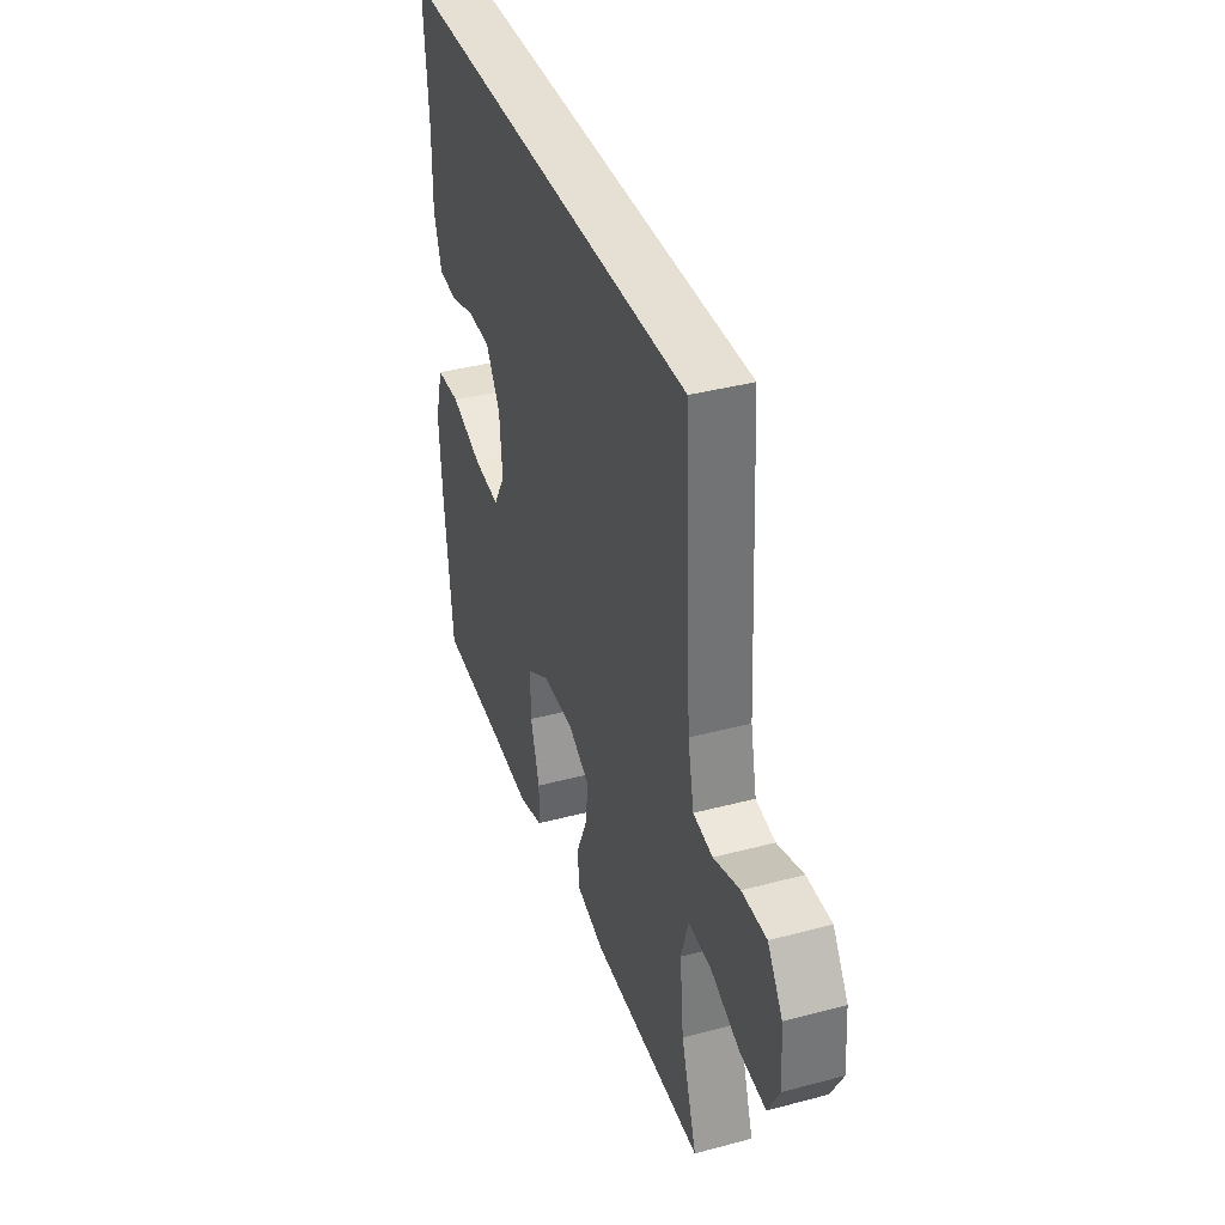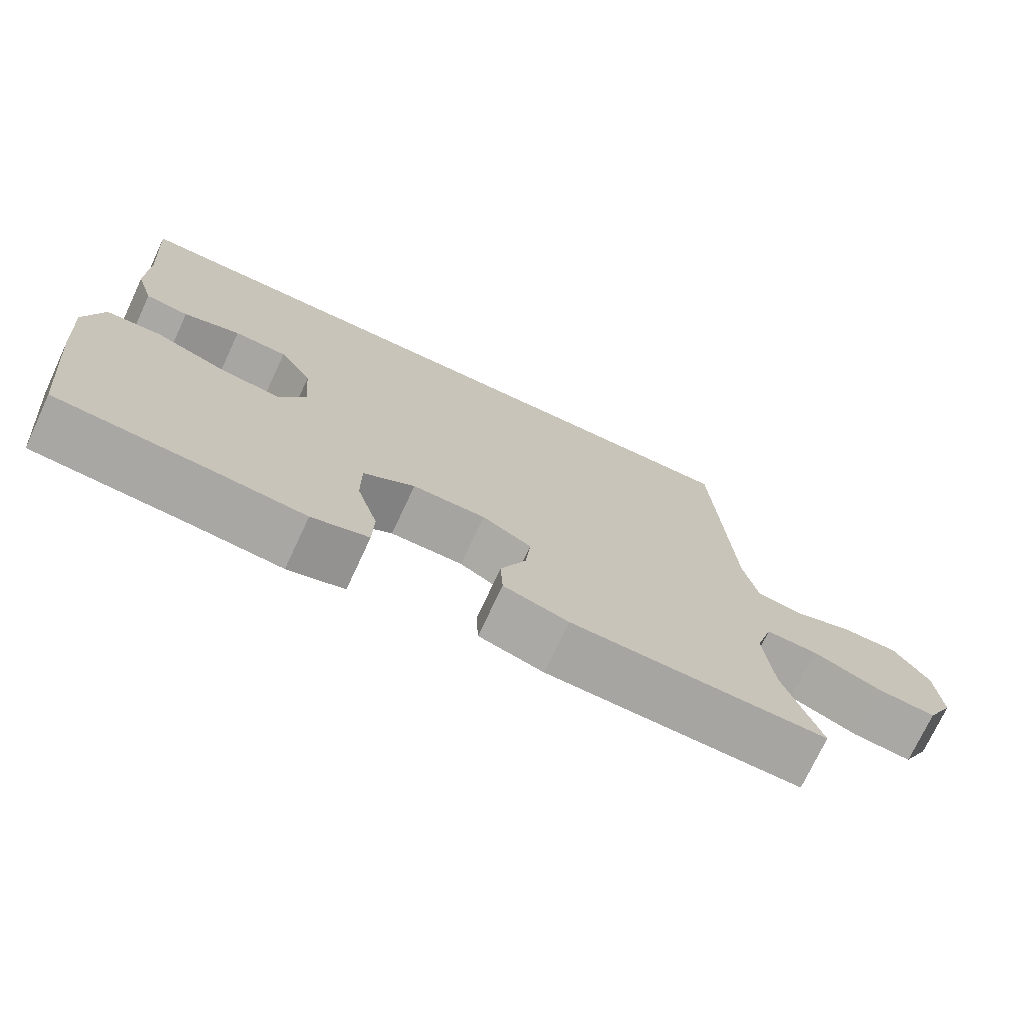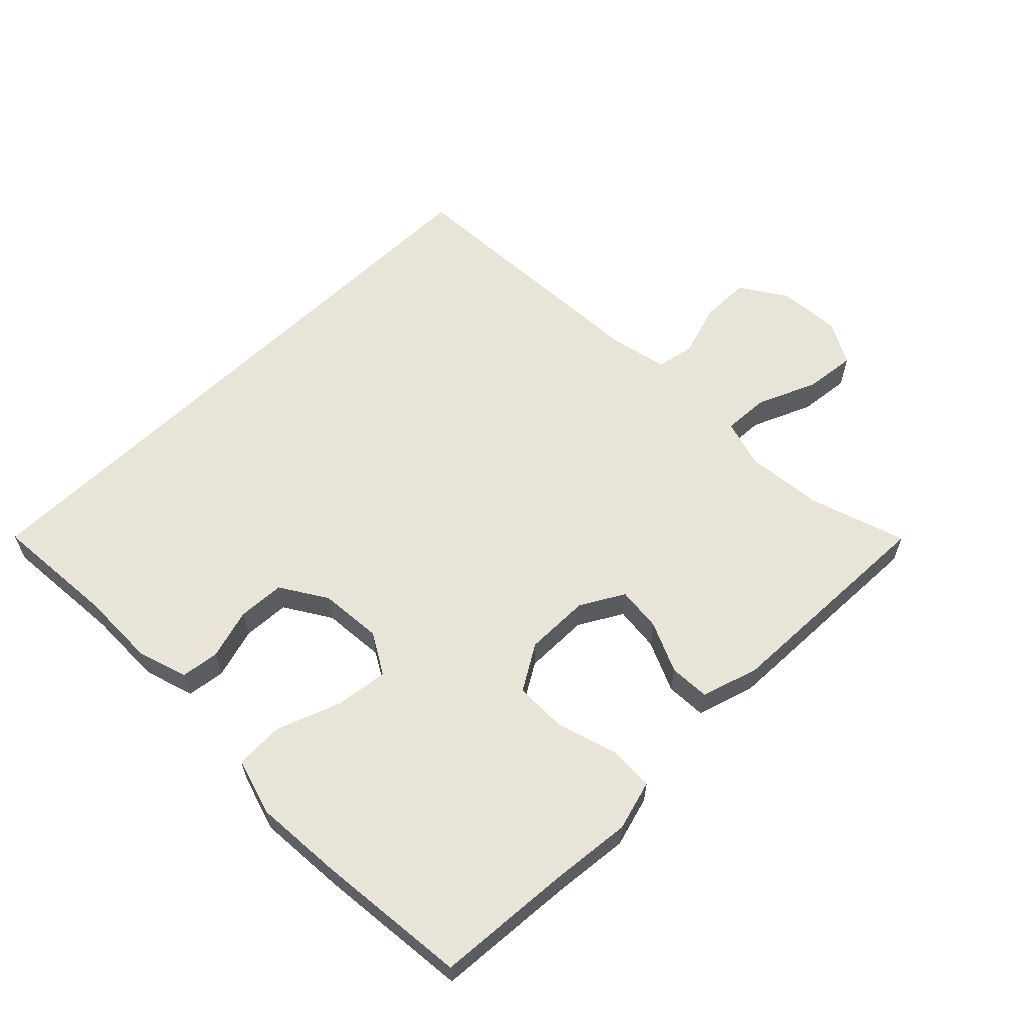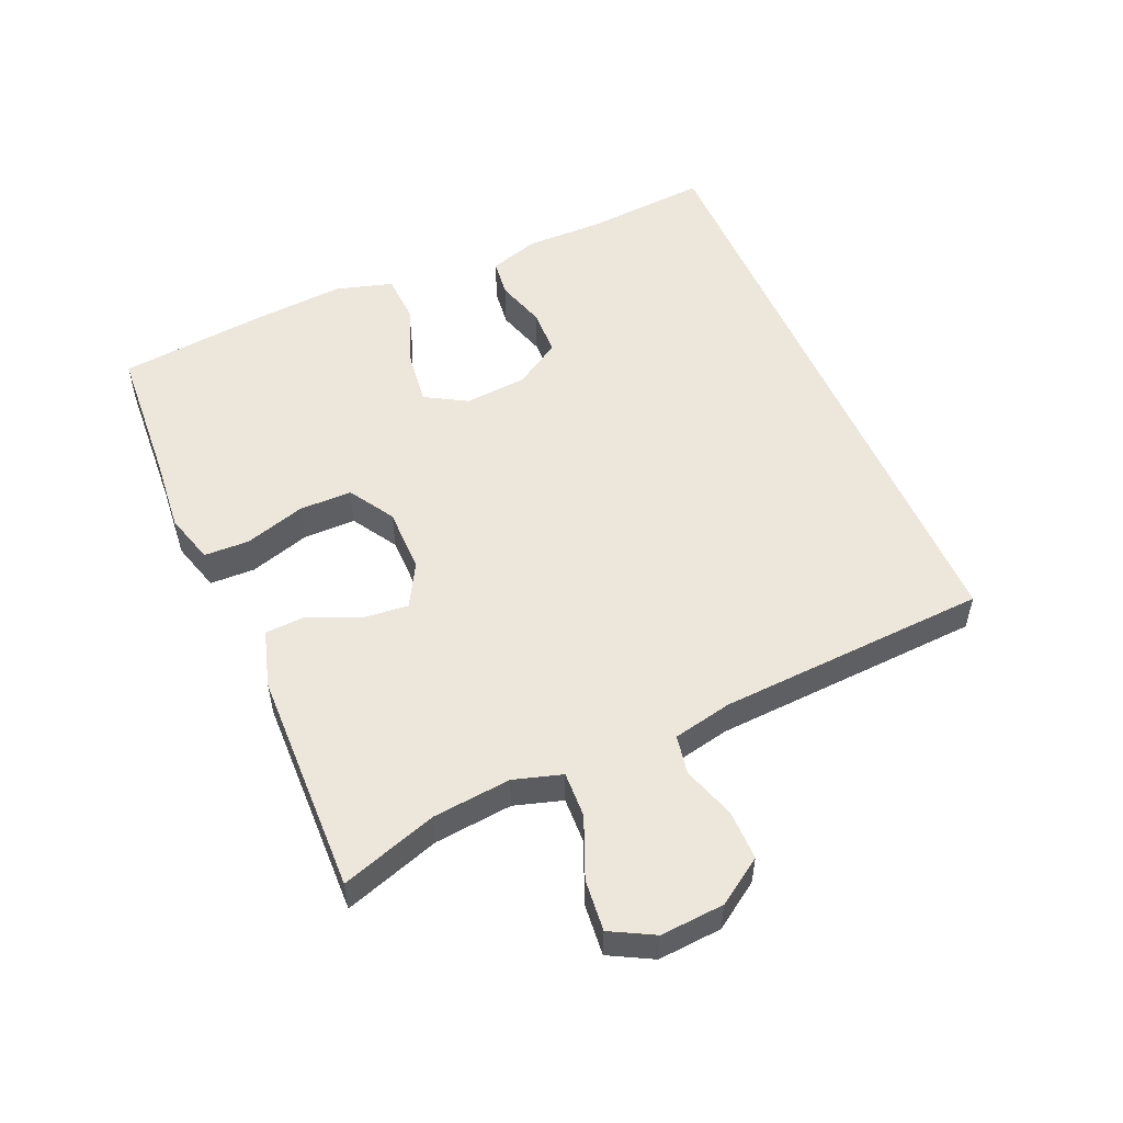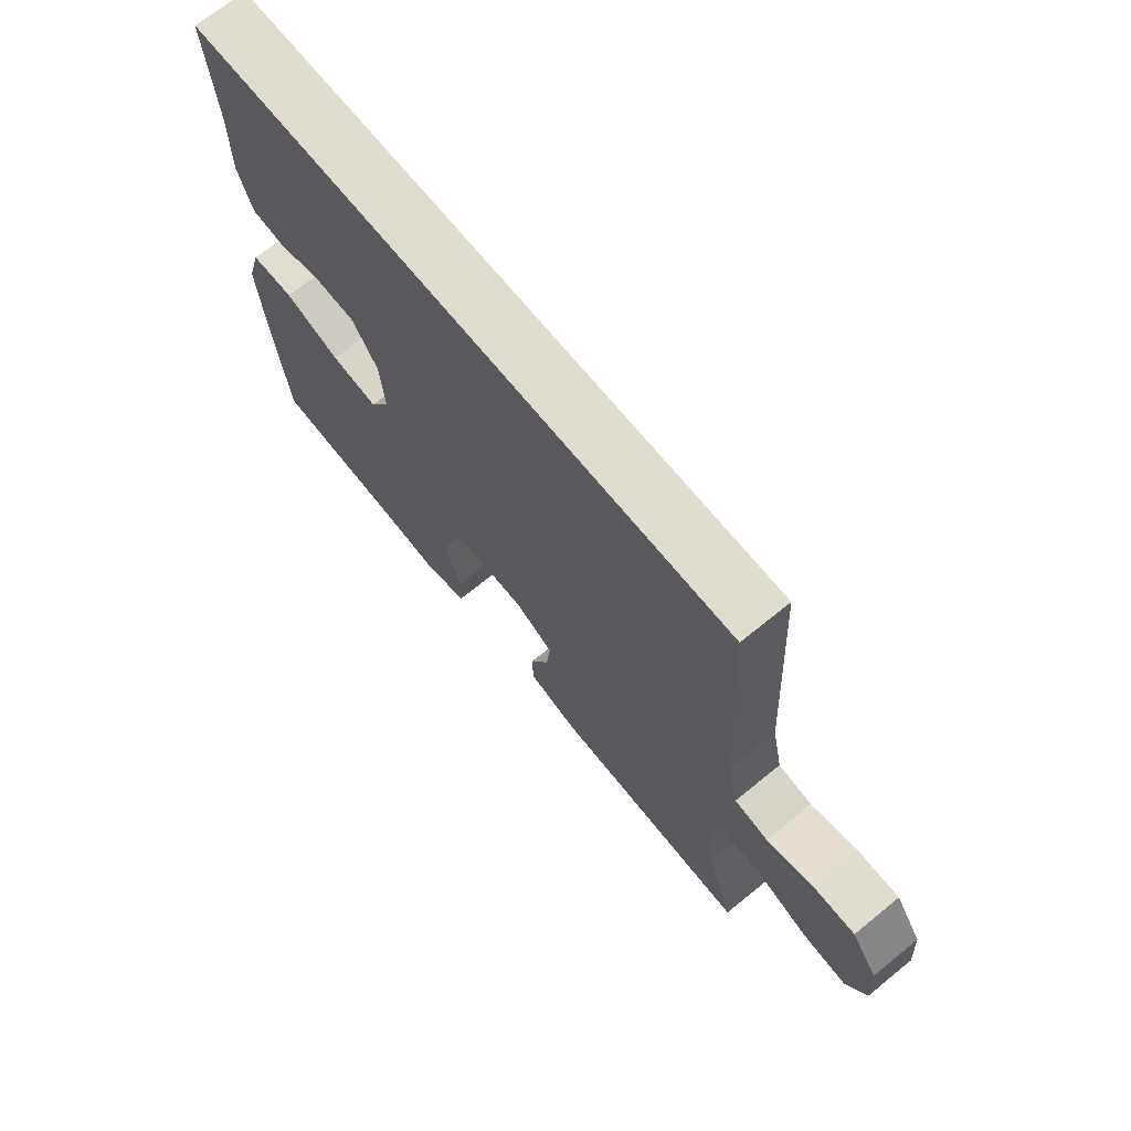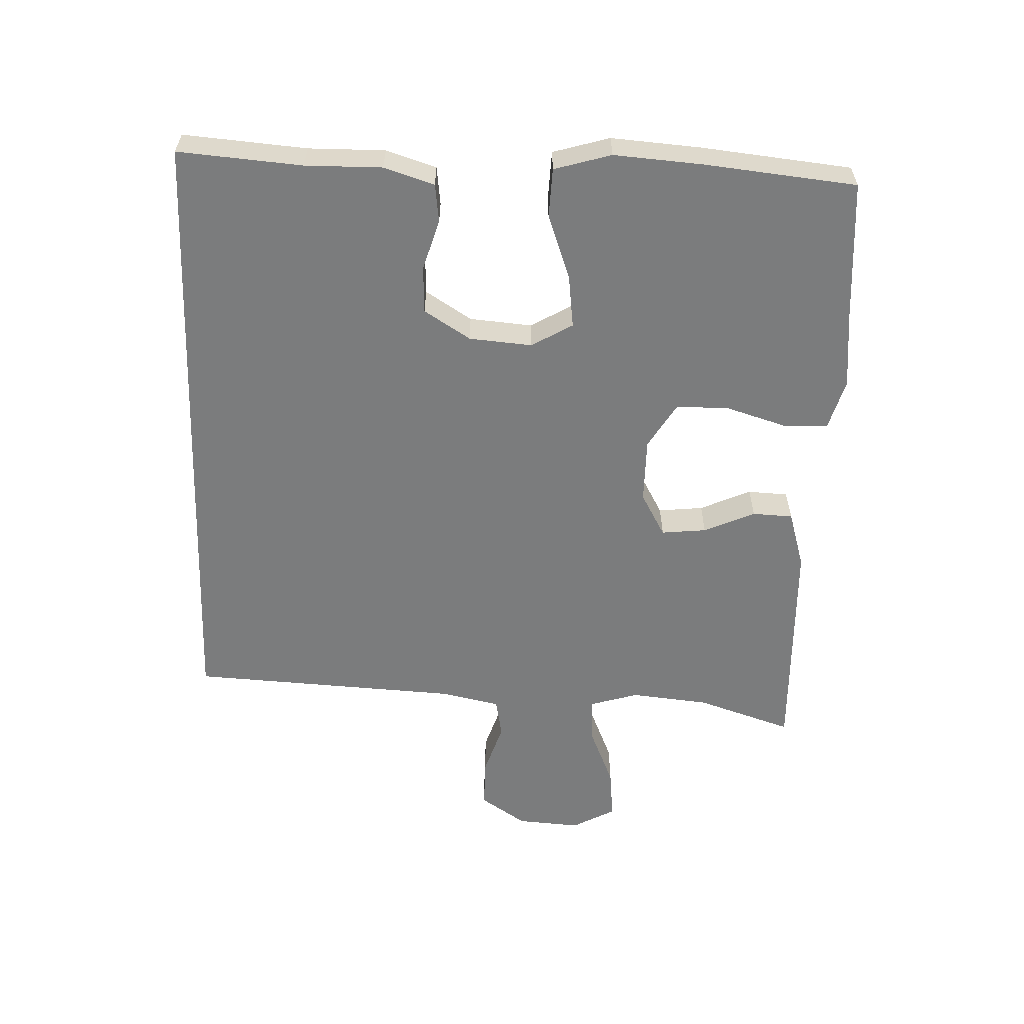
<metadata>
{"format":"obj","ext":"obj","renderer":"f3d","projection":"perspective","resolution":1024,"background":"white","views":[{"elev":38.1,"azim":-108.7,"up":"+Z"},{"elev":-73.4,"azim":155.0,"up":"+Z"},{"elev":60.4,"azim":135.6,"up":"+Y"},{"elev":53.0,"azim":-113.5,"up":"+Y"},{"elev":69.6,"azim":-129.1,"up":"+Z"},{"elev":-58.7,"azim":88.0,"up":"+Y"}]}
</metadata>
<code>
v 0.517 0.07 0.5
v 0.502 0.07 0.313
v 0.503 0.07 0.197
v 0.479 0.07 0.121
v 0.421 0.07 0.114
v 0.345 0.07 0.137
v 0.274 0.07 0.134
v 0.23 0.07 0.064
v 0.222 0.07 -0.031
v 0.258 0.07 -0.093
v 0.339 0.07 -0.083
v 0.435 0.07 -0.048
v 0.509 0.07 -0.051
v 0.534 0.07 -0.137
v 0.524 0.07 -0.271
v 0.5 0.07 -0.5
v 0.29 0.07 -0.514
v 0.173 0.07 -0.525
v 0.097 0.07 -0.503
v 0.095 0.07 -0.435
v 0.123 0.07 -0.344
v 0.123 0.07 -0.264
v 0.054 0.07 -0.222
v -0.044 0.07 -0.222
v -0.11 0.07 -0.259
v -0.103 0.07 -0.327
v -0.069 0.07 -0.404
v -0.072 0.07 -0.465
v -0.159 0.07 -0.491
v -0.5 0.07 -0.5
v -0.452 0.07 -0.355
v -0.44 0.07 -0.237
v -0.462 0.07 -0.164
v -0.531 0.07 -0.167
v -0.622 0.07 -0.205
v -0.7 0.07 -0.213
v -0.735 0.07 -0.148
v -0.728 0.07 -0.052
v -0.682 0.07 0.017
v -0.607 0.07 0.017
v -0.527 0.07 -0.009
v -0.468 0.07 0.002
v -0.449 0.07 0.091
v -0.426 0.07 0.5
v 0.517 0 0.5
v 0.502 0 0.313
v 0.503 0 0.197
v 0.479 0 0.121
v 0.421 0 0.114
v 0.345 0 0.137
v 0.274 0 0.134
v 0.23 0 0.064
v 0.222 0 -0.031
v 0.258 0 -0.093
v 0.339 0 -0.083
v 0.435 0 -0.048
v 0.509 0 -0.051
v 0.534 0 -0.137
v 0.524 0 -0.271
v 0.5 0 -0.5
v 0.29 0 -0.514
v 0.173 0 -0.525
v 0.097 0 -0.503
v 0.095 0 -0.435
v 0.123 0 -0.344
v 0.123 0 -0.264
v 0.054 0 -0.222
v -0.044 0 -0.222
v -0.11 0 -0.259
v -0.103 0 -0.327
v -0.069 0 -0.404
v -0.072 0 -0.465
v -0.159 0 -0.491
v -0.5 0 -0.5
v -0.452 0 -0.355
v -0.44 0 -0.237
v -0.462 0 -0.164
v -0.531 0 -0.167
v -0.622 0 -0.205
v -0.7 0 -0.213
v -0.735 0 -0.148
v -0.728 0 -0.052
v -0.682 0 0.017
v -0.607 0 0.017
v -0.527 0 -0.009
v -0.468 0 0.002
v -0.449 0 0.091
v -0.426 0 0.5
f 43 44 1 2
f 42 43 2 3
f 39 40 41
f 38 39 41
f 37 38 41
f 36 37 41
f 35 36 41
f 34 35 41
f 33 34 41 42
f 32 33 42
f 29 30 31
f 28 29 31
f 27 28 31
f 26 27 31
f 25 26 31 32
f 24 25 32 42
f 19 20 21
f 18 19 21
f 17 18 21
f 17 21 22
f 16 17 22
f 15 16 22
f 14 15 22
f 13 14 22
f 12 13 22
f 11 12 22
f 10 11 22 23
f 3 4 5 6
f 3 6 7
f 42 3 7
f 23 24 42
f 10 23 42
f 9 10 42
f 8 9 42
f 7 8 42
f 46 45 88 87
f 47 46 87 86
f 85 84 83
f 85 83 82
f 85 82 81
f 85 81 80
f 85 80 79
f 85 79 78
f 86 85 78 77
f 86 77 76
f 75 74 73
f 75 73 72
f 75 72 71
f 75 71 70
f 76 75 70 69
f 86 76 69 68
f 65 64 63
f 65 63 62
f 65 62 61
f 66 65 61
f 66 61 60
f 66 60 59
f 66 59 58
f 66 58 57
f 66 57 56
f 66 56 55
f 67 66 55 54
f 50 49 48 47
f 51 50 47
f 51 47 86
f 86 68 67
f 86 67 54
f 86 54 53
f 86 53 52
f 86 52 51
f 1 45 46 2
f 2 46 47 3
f 3 47 48 4
f 4 48 49 5
f 5 49 50 6
f 6 50 51 7
f 7 51 52 8
f 8 52 53 9
f 9 53 54 10
f 10 54 55 11
f 11 55 56 12
f 12 56 57 13
f 13 57 58 14
f 14 58 59 15
f 15 59 60 16
f 16 60 61 17
f 17 61 62 18
f 18 62 63 19
f 19 63 64 20
f 20 64 65 21
f 21 65 66 22
f 22 66 67 23
f 23 67 68 24
f 24 68 69 25
f 25 69 70 26
f 26 70 71 27
f 27 71 72 28
f 28 72 73 29
f 29 73 74 30
f 30 74 75 31
f 31 75 76 32
f 32 76 77 33
f 33 77 78 34
f 34 78 79 35
f 35 79 80 36
f 36 80 81 37
f 37 81 82 38
f 38 82 83 39
f 39 83 84 40
f 40 84 85 41
f 41 85 86 42
f 42 86 87 43
f 43 87 88 44
f 44 88 45 1

</code>
